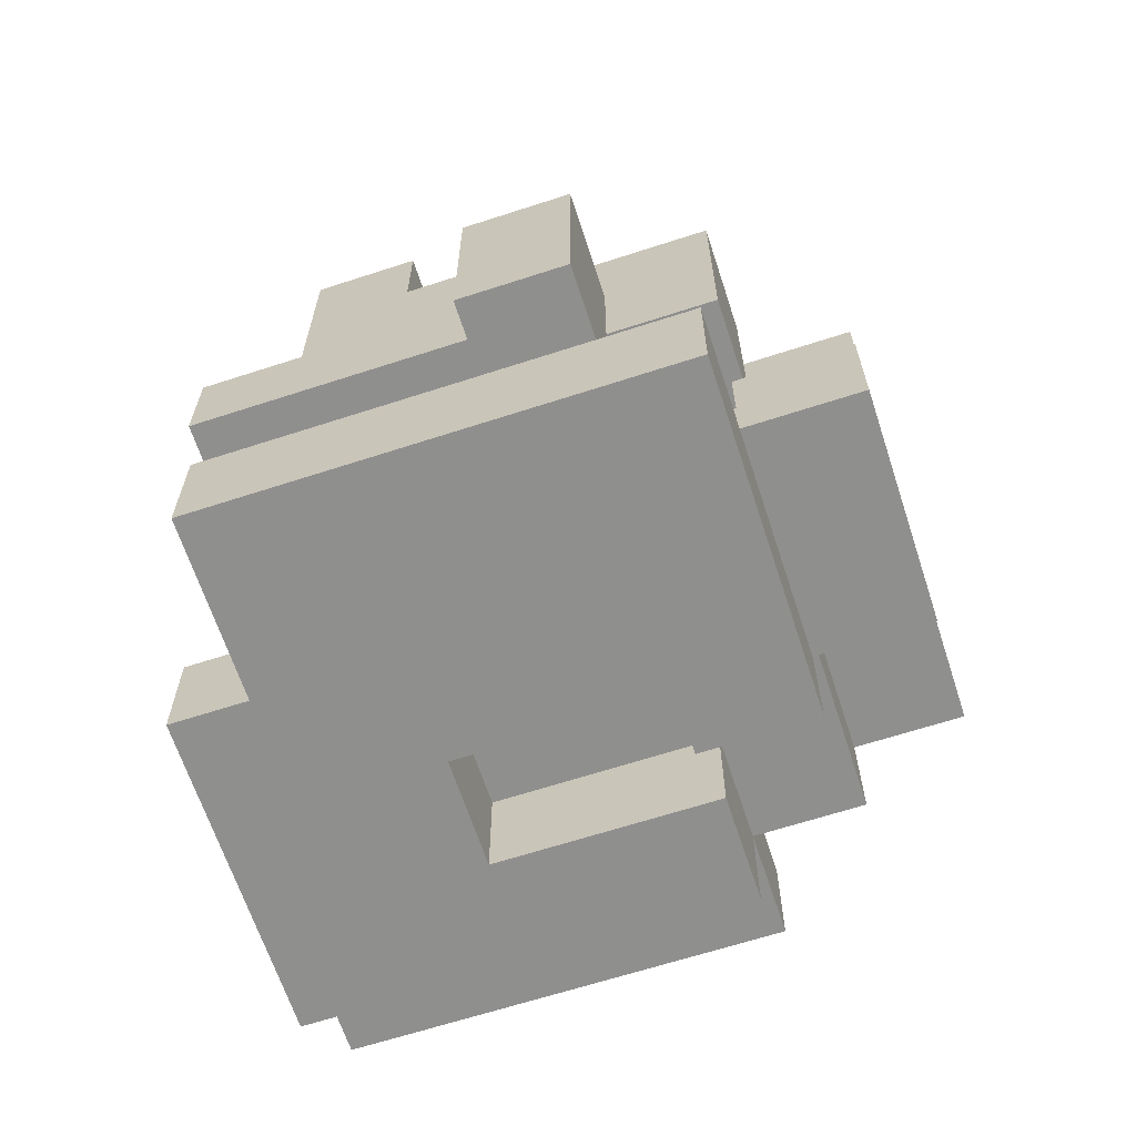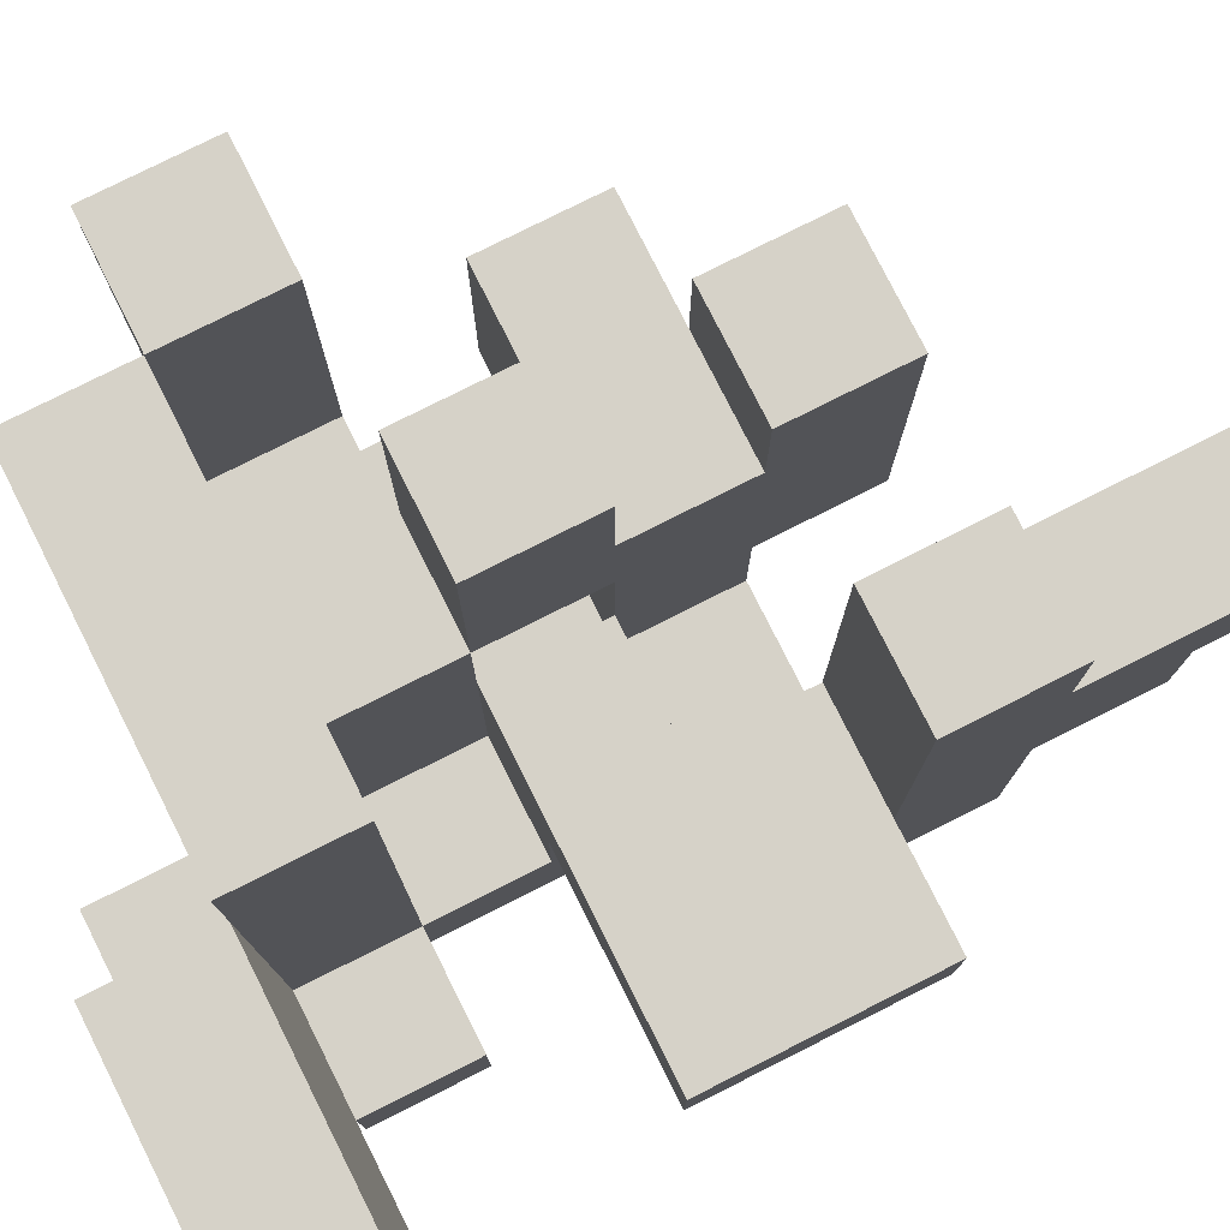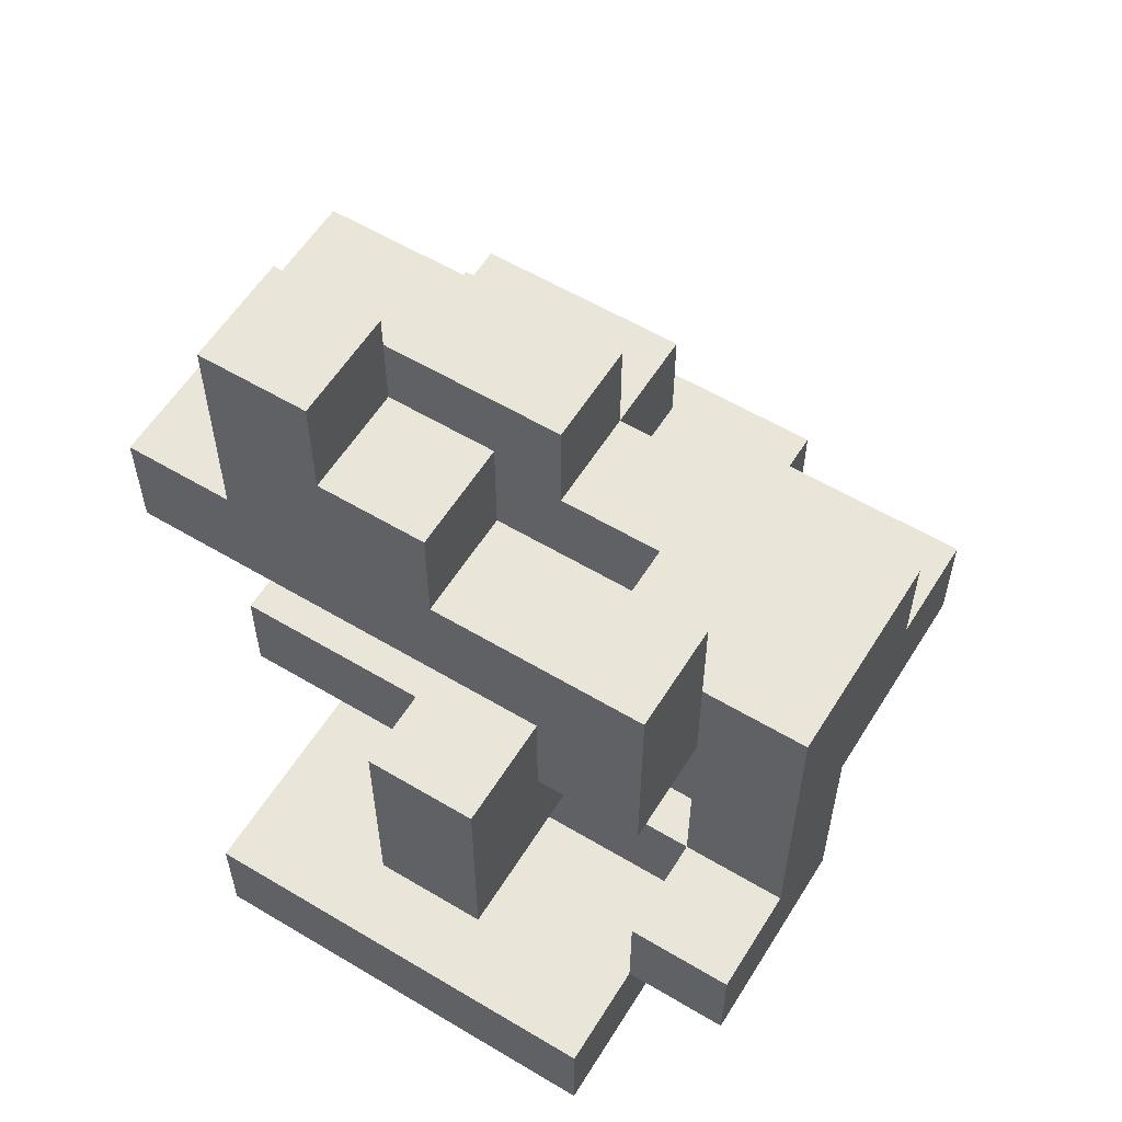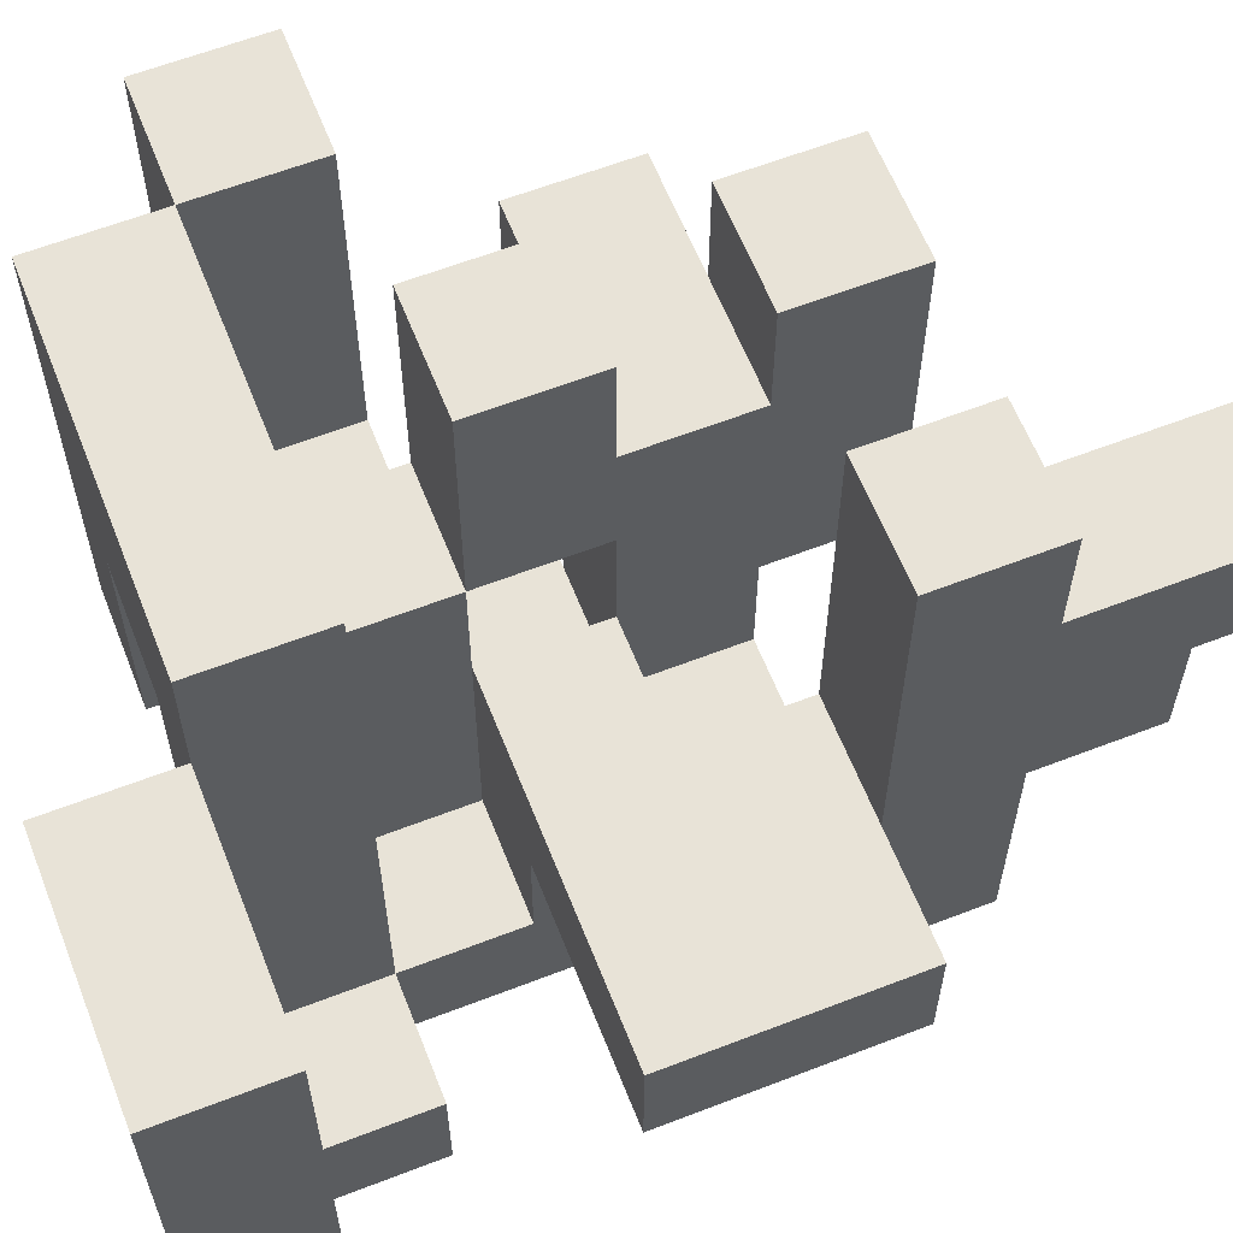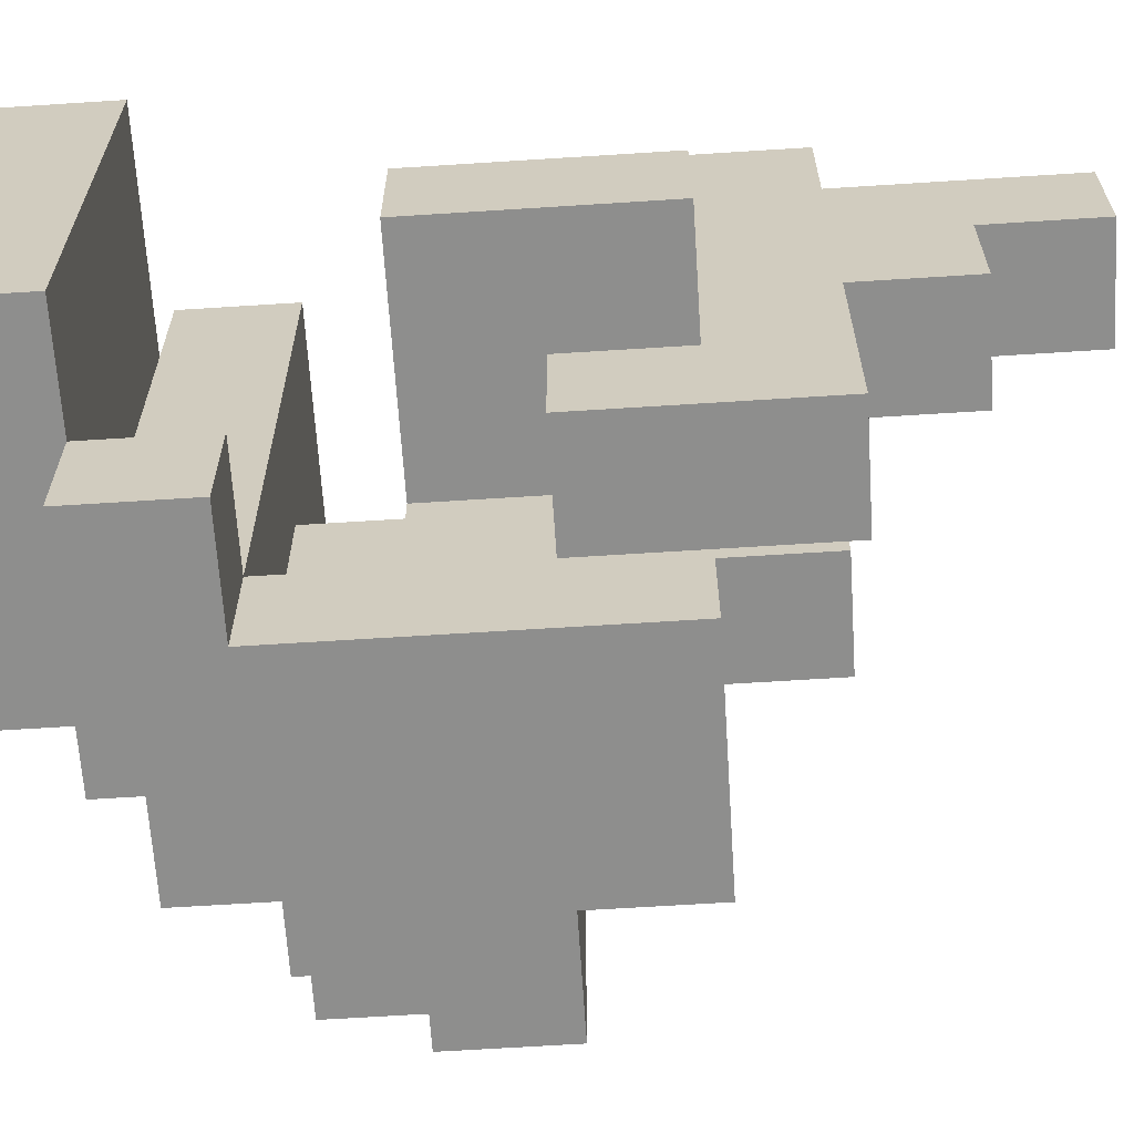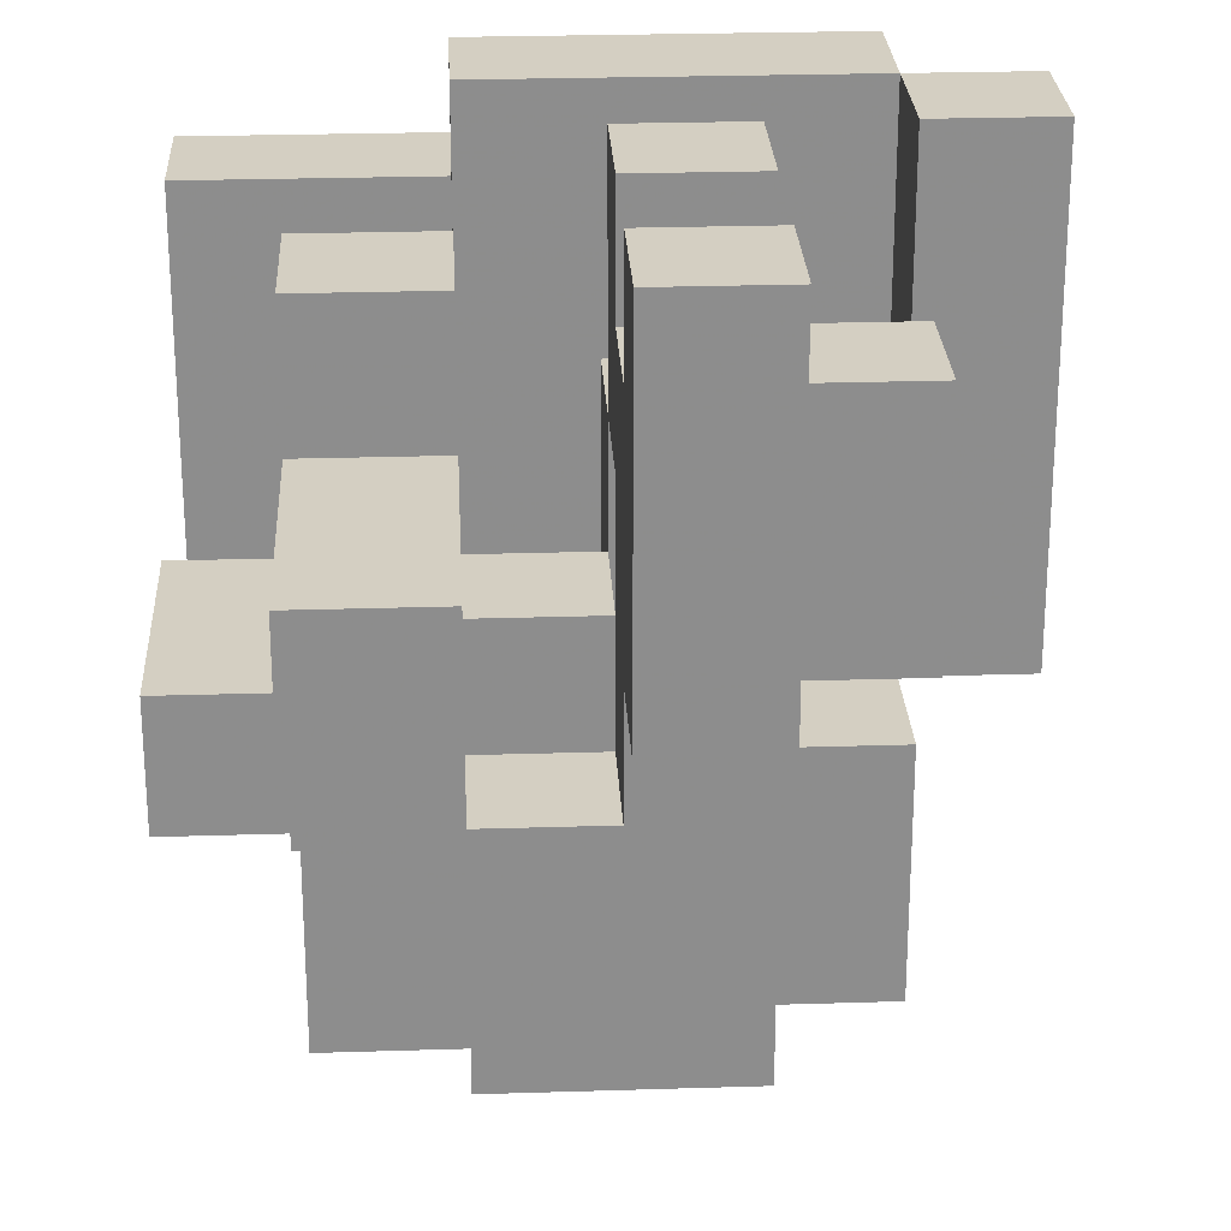
<metadata>
{"format":"obj","ext":"obj","renderer":"f3d","projection":"perspective","resolution":1024,"background":"white","views":[{"elev":-65.3,"azim":108.1,"up":"+Y"},{"elev":78.2,"azim":63.3,"up":"+Z"},{"elev":58.1,"azim":121.7,"up":"+Y"},{"elev":61.6,"azim":68.5,"up":"+Z"},{"elev":-64.9,"azim":93.7,"up":"+Z"},{"elev":25.7,"azim":177.1,"up":"+Z"}]}
</metadata>
<code>
v 0 -0.875 -0.75
v 0 -0.875 -0.5
v 0 -0.625 -0.5
v 0 -0.625 -0.75
v 0.25 -0.875 -0.75
v 0.25 -0.875 -0.5
v 0.25 -0.625 -0.75
v 0.5 -0.875 -0.75
v 0.5 -0.625 -0.75
v 0.5 -0.625 -0.5
v 0.5 -0.875 -0.5
v 0.25 -0.625 -0.5
v 0 -0.375 -0.5
v 0 -0.375 -0.75
v 0.25 -0.375 -0.75
v 0.25 -0.375 -0.5
v -0.5 -0.375 -0.75
v -0.5 -0.375 -0.5
v -0.5 -0.125 -0.5
v -0.5 -0.125 -0.75
v -0.25 -0.375 -0.75
v -0.25 -0.375 -0.5
v -0.25 -0.125 -0.5
v -0.25 -0.125 -0.75
v 0 -0.125 -0.75
v 0.25 -0.125 -0.75
v 0.25 -0.125 -0.5
v -0.25 0.125 -0.5
v -0.25 0.125 -0.75
v 0 0.125 -0.5
v 0 0.125 -0.75
v 0.25 0.125 -0.75
v 0.25 0.125 -0.5
v 0 -1.125 -0.5
v 0 -1.125 -0.25
v 0 -0.875 -0.25
v 0.25 -1.125 -0.5
v 0.25 -1.125 -0.25
v 0.25 -0.875 -0.25
v 0.5 -1.125 -0.5
v 0.5 -1.125 -0.25
v 0.5 -0.875 -0.25
v 0.75 -1.125 -0.5
v 0.75 -0.875 -0.5
v 0.75 -0.875 -0.25
v 0.75 -1.125 -0.25
v 0 -0.625 -0.25
v 0.25 -0.625 -0.25
v -0.5 -0.625 -0.5
v -0.5 -0.625 -0.25
v -0.5 -0.375 -0.25
v -0.25 -0.625 -0.5
v -0.25 -0.625 -0.25
v 0 -0.375 -0.25
v -0.5 -0.125 -0.25
v -0.25 -0.125 -0.25
v -0.25 -0.375 -0.25
v 0 -0.125 -0.25
v 0.25 -0.125 -0.25
v 0.25 -0.375 -0.25
v -0.25 0.125 -0.25
v 0 0.125 -0.25
v 0.25 0.125 -0.25
v 0.5 -0.125 -0.5
v 0.5 0.125 -0.5
v 0.5 0.125 -0.25
v 0.5 -0.125 -0.25
v 0.25 0.375 -0.25
v 0.25 0.375 -0.5
v 0.5 0.375 -0.5
v 0.5 0.375 -0.25
v 0.25 -1.125 0
v 0.25 -0.875 0
v 0.5 -1.125 0
v 0.5 -0.875 0
v 0.75 -0.875 0
v 0.75 -1.125 0
v -0.5 -0.875 -0.25
v -0.5 -0.875 0
v -0.5 -0.625 0
v -0.25 -0.875 -0.25
v -0.25 -0.625 0
v -0.25 -0.875 0
v 0 -0.875 0
v 0 -0.625 0
v 0.25 -0.625 0
v -0.75 -0.625 -0.25
v -0.75 -0.625 0
v -0.75 -0.375 0
v -0.75 -0.375 -0.25
v -0.5 -0.375 0
v -0.25 -0.375 0
v 0 -0.375 0
v 0 -0.125 0
v 0.25 -0.375 0
v 0.25 -0.125 0
v 0.5 -0.375 -0.25
v 0.5 -0.375 0
v 0.5 -0.125 0
v 0.75 -0.375 -0.25
v 0.75 -0.125 -0.25
v 0.75 -0.125 0
v 0.75 -0.375 0
v -0.25 -0.125 0
v -0.25 0.125 0
v 0 0.125 0
v 0.25 0.125 0
v 0.5 0.125 0
v 0.75 0.125 -0.25
v 0.75 0.125 0
v 0.25 0.375 0
v 0.5 0.375 0
v 0.25 -1.125 0.25
v 0.25 -0.875 0.25
v 0.5 -1.125 0.25
v 0.5 -0.875 0.25
v 0.75 -0.875 0.25
v 0.75 -1.125 0.25
v -0.5 -0.875 0.25
v -0.5 -0.625 0.25
v -0.25 -0.625 0.25
v -0.25 -0.875 0.25
v 0 -0.875 0.25
v 0 -0.625 0.25
v 0.25 -0.625 0.25
v -0.75 -0.625 0.25
v -0.75 -0.375 0.25
v -0.5 -0.375 0.25
v -0.25 -0.375 0.25
v 0 -0.375 0.25
v -0.5 -0.125 0
v -0.5 -0.125 0.25
v -0.5 0.125 0.25
v -0.5 0.125 0
v -0.25 -0.125 0.25
v -0.25 0.125 0.25
v 0 0.125 0.25
v 0 -0.125 0.25
v -0.25 0.375 0.25
v -0.25 0.375 0
v 0 0.375 0
v 0 0.375 0.25
v 0.25 0.125 0.25
v 0.25 0.375 0.25
v 0.5 0.375 0.25
v 0.5 0.125 0.25
v 0.25 0.625 0.25
v 0.25 0.625 0
v 0.5 0.625 0
v 0.5 0.625 0.25
v 0.25 -1.125 0.5
v 0.25 -0.875 0.5
v 0.5 -1.125 0.5
v 0.5 -0.875 0.5
v 0.75 -0.875 0.5
v 0.75 -1.125 0.5
v -0.5 -0.875 0.5
v -0.5 -0.625 0.5
v -0.25 -0.875 0.5
v -0.25 -0.625 0.5
v 0 -0.875 0.5
v 0 -0.625 0.5
v 0.25 -0.625 0.5
v -0.75 -0.625 0.5
v -0.75 -0.375 0.5
v -0.5 -0.375 0.5
v -0.25 -0.375 0.5
v -0.25 -0.125 0.5
v 0 -0.125 0.5
v 0 -0.375 0.5
v -0.5 -0.125 0.5
v -0.5 0.125 0.5
v -0.25 0.125 0.5
v 0 0.125 0.5
v -0.25 0.375 0.5
v 0 0.375 0.5
v 0.25 0.125 0.5
v 0.25 0.375 0.5
v 0.5 0.375 0.5
v 0.5 0.125 0.5
v 0.25 0.625 0.5
v 0.5 0.625 0.5
v 0.25 0.875 0.5
v 0.25 0.875 0.25
v 0.5 0.875 0.25
v 0.5 0.875 0.5
v -0.5 -0.875 0.75
v -0.5 -0.625 0.75
v -0.25 -0.875 0.75
v -0.25 -0.625 0.75
v 0 -0.875 0.75
v 0 -0.625 0.75
v 0.25 -0.625 0.75
v 0.25 -0.875 0.75
v -0.75 -0.625 0.75
v -0.75 -0.375 0.75
v -0.5 -0.375 0.75
v -0.25 -0.375 0.75
v -0.25 -0.125 0.75
v 0 -0.125 0.75
v 0 -0.375 0.75
v -0.25 0.125 0.75
v -0.25 0.375 0.75
v 0 0.375 0.75
v 0 0.125 0.75
v 0.25 0.125 0.75
v 0.25 0.375 0.75
v 0.5 0.375 0.75
v 0.5 0.125 0.75
f 1 2 3
f 1 3 4
f 1 5 6
f 1 6 2
f 1 4 7
f 1 7 5
f 8 9 10
f 8 10 11
f 5 8 11
f 5 11 6
f 7 12 10
f 7 10 9
f 5 7 9
f 5 9 8
f 6 11 10
f 6 10 12
f 4 3 13
f 4 13 14
f 7 15 16
f 7 16 12
f 4 14 15
f 4 15 7
f 3 12 16
f 3 16 13
f 17 18 19
f 17 19 20
f 17 21 22
f 17 22 18
f 20 19 23
f 20 23 24
f 17 20 24
f 17 24 21
f 21 14 13
f 21 13 22
f 21 24 25
f 21 25 14
f 15 26 27
f 15 27 16
f 14 25 26
f 14 26 15
f 24 23 28
f 24 28 29
f 29 28 30
f 29 30 31
f 24 29 31
f 24 31 25
f 26 32 33
f 26 33 27
f 31 30 33
f 31 33 32
f 25 31 32
f 25 32 26
f 34 35 36
f 34 36 2
f 34 37 38
f 34 38 35
f 34 2 6
f 34 6 37
f 35 38 39
f 35 39 36
f 37 40 41
f 37 41 38
f 6 39 42
f 6 42 11
f 37 6 11
f 37 11 40
f 43 44 45
f 43 45 46
f 40 43 46
f 40 46 41
f 11 42 45
f 11 45 44
f 40 11 44
f 40 44 43
f 2 36 47
f 2 47 3
f 6 12 48
f 6 48 39
f 3 47 48
f 3 48 12
f 49 50 51
f 49 51 18
f 49 52 53
f 49 53 50
f 49 18 22
f 49 22 52
f 3 13 54
f 3 54 47
f 52 3 47
f 52 47 53
f 52 22 13
f 52 13 3
f 18 51 55
f 18 55 19
f 19 55 56
f 19 56 23
f 51 57 56
f 51 56 55
f 57 54 58
f 57 58 56
f 16 27 59
f 16 59 60
f 13 16 60
f 13 60 54
f 23 56 61
f 23 61 28
f 28 61 62
f 28 62 30
f 30 62 63
f 30 63 33
f 58 59 63
f 58 63 62
f 64 65 66
f 64 66 67
f 27 64 67
f 27 67 59
f 27 33 65
f 27 65 64
f 33 63 68
f 33 68 69
f 65 70 71
f 65 71 66
f 69 68 71
f 69 71 70
f 33 69 70
f 33 70 65
f 38 72 73
f 38 73 39
f 38 41 74
f 38 74 72
f 39 73 75
f 39 75 42
f 46 45 76
f 46 76 77
f 41 46 77
f 41 77 74
f 42 75 76
f 42 76 45
f 78 79 80
f 78 80 50
f 81 53 82
f 81 82 83
f 78 81 83
f 78 83 79
f 78 50 53
f 78 53 81
f 36 84 85
f 36 85 47
f 39 48 86
f 39 86 73
f 36 39 73
f 36 73 84
f 47 85 86
f 47 86 48
f 87 88 89
f 87 89 90
f 87 50 80
f 87 80 88
f 90 89 91
f 90 91 51
f 87 90 51
f 87 51 50
f 51 91 92
f 51 92 57
f 80 82 92
f 80 92 91
f 47 54 93
f 47 93 85
f 53 47 85
f 53 85 82
f 57 92 93
f 57 93 54
f 54 93 94
f 54 94 58
f 54 60 95
f 54 95 93
f 58 94 96
f 58 96 59
f 93 95 96
f 93 96 94
f 60 97 98
f 60 98 95
f 60 59 67
f 60 67 97
f 95 98 99
f 95 99 96
f 100 101 102
f 100 102 103
f 97 100 103
f 97 103 98
f 97 67 101
f 97 101 100
f 98 103 102
f 98 102 99
f 56 104 105
f 56 105 61
f 58 62 106
f 58 106 94
f 56 58 94
f 56 94 104
f 61 105 106
f 61 106 62
f 59 96 107
f 59 107 63
f 96 99 108
f 96 108 107
f 101 109 110
f 101 110 102
f 66 108 110
f 66 110 109
f 67 66 109
f 67 109 101
f 99 102 110
f 99 110 108
f 63 107 111
f 63 111 68
f 66 71 112
f 66 112 108
f 68 111 112
f 68 112 71
f 72 113 114
f 72 114 73
f 72 74 115
f 72 115 113
f 73 114 116
f 73 116 75
f 77 76 117
f 77 117 118
f 74 77 118
f 74 118 115
f 75 116 117
f 75 117 76
f 79 119 120
f 79 120 80
f 83 82 121
f 83 121 122
f 79 83 122
f 79 122 119
f 80 120 121
f 80 121 82
f 84 123 124
f 84 124 85
f 73 86 125
f 73 125 114
f 84 73 114
f 84 114 123
f 85 124 125
f 85 125 86
f 88 126 127
f 88 127 89
f 80 91 128
f 80 128 120
f 88 80 120
f 88 120 126
f 89 127 128
f 89 128 91
f 82 121 129
f 82 129 92
f 85 93 130
f 85 130 124
f 82 85 124
f 82 124 121
f 92 129 130
f 92 130 93
f 121 124 130
f 121 130 129
f 131 132 133
f 131 133 134
f 131 104 135
f 131 135 132
f 134 133 136
f 134 136 105
f 131 134 105
f 131 105 104
f 94 106 137
f 94 137 138
f 104 94 138
f 104 138 135
f 105 136 139
f 105 139 140
f 106 141 142
f 106 142 137
f 140 139 142
f 140 142 141
f 105 140 141
f 105 141 106
f 107 143 144
f 107 144 111
f 108 112 145
f 108 145 146
f 107 108 146
f 107 146 143
f 111 144 147
f 111 147 148
f 112 149 150
f 112 150 145
f 148 147 150
f 148 150 149
f 111 148 149
f 111 149 112
f 113 151 152
f 113 152 114
f 113 115 153
f 113 153 151
f 114 152 154
f 114 154 116
f 151 153 154
f 151 154 152
f 118 117 155
f 118 155 156
f 115 118 156
f 115 156 153
f 116 154 155
f 116 155 117
f 153 156 155
f 153 155 154
f 119 157 158
f 119 158 120
f 119 122 159
f 119 159 157
f 120 158 160
f 120 160 121
f 122 123 161
f 122 161 159
f 121 160 162
f 121 162 124
f 122 121 124
f 122 124 123
f 114 125 163
f 114 163 152
f 123 114 152
f 123 152 161
f 124 162 163
f 124 163 125
f 126 164 165
f 126 165 127
f 120 128 166
f 120 166 158
f 126 120 158
f 126 158 164
f 127 165 166
f 127 166 128
f 129 167 168
f 129 168 135
f 130 138 169
f 130 169 170
f 129 130 170
f 129 170 167
f 129 135 138
f 129 138 130
f 132 171 172
f 132 172 133
f 132 135 168
f 132 168 171
f 133 172 173
f 133 173 136
f 171 168 173
f 171 173 172
f 138 137 174
f 138 174 169
f 168 169 174
f 168 174 173
f 136 173 175
f 136 175 139
f 137 142 176
f 137 176 174
f 139 175 176
f 139 176 142
f 143 177 178
f 143 178 144
f 146 145 179
f 146 179 180
f 143 146 180
f 143 180 177
f 144 178 181
f 144 181 147
f 145 150 182
f 145 182 179
f 178 179 182
f 178 182 181
f 147 181 183
f 147 183 184
f 150 185 186
f 150 186 182
f 184 183 186
f 184 186 185
f 147 184 185
f 147 185 150
f 181 182 186
f 181 186 183
f 157 187 188
f 157 188 158
f 157 159 189
f 157 189 187
f 158 188 190
f 158 190 160
f 187 189 190
f 187 190 188
f 159 161 191
f 159 191 189
f 160 190 192
f 160 192 162
f 189 191 192
f 189 192 190
f 152 163 193
f 152 193 194
f 161 152 194
f 161 194 191
f 162 192 193
f 162 193 163
f 191 194 193
f 191 193 192
f 164 195 196
f 164 196 165
f 158 166 197
f 158 197 188
f 164 158 188
f 164 188 195
f 165 196 197
f 165 197 166
f 195 188 197
f 195 197 196
f 167 198 199
f 167 199 168
f 170 169 200
f 170 200 201
f 167 170 201
f 167 201 198
f 168 199 200
f 168 200 169
f 198 201 200
f 198 200 199
f 173 202 203
f 173 203 175
f 174 176 204
f 174 204 205
f 173 174 205
f 173 205 202
f 175 203 204
f 175 204 176
f 202 205 204
f 202 204 203
f 177 206 207
f 177 207 178
f 180 179 208
f 180 208 209
f 177 180 209
f 177 209 206
f 178 207 208
f 178 208 179
f 206 209 208
f 206 208 207

</code>
